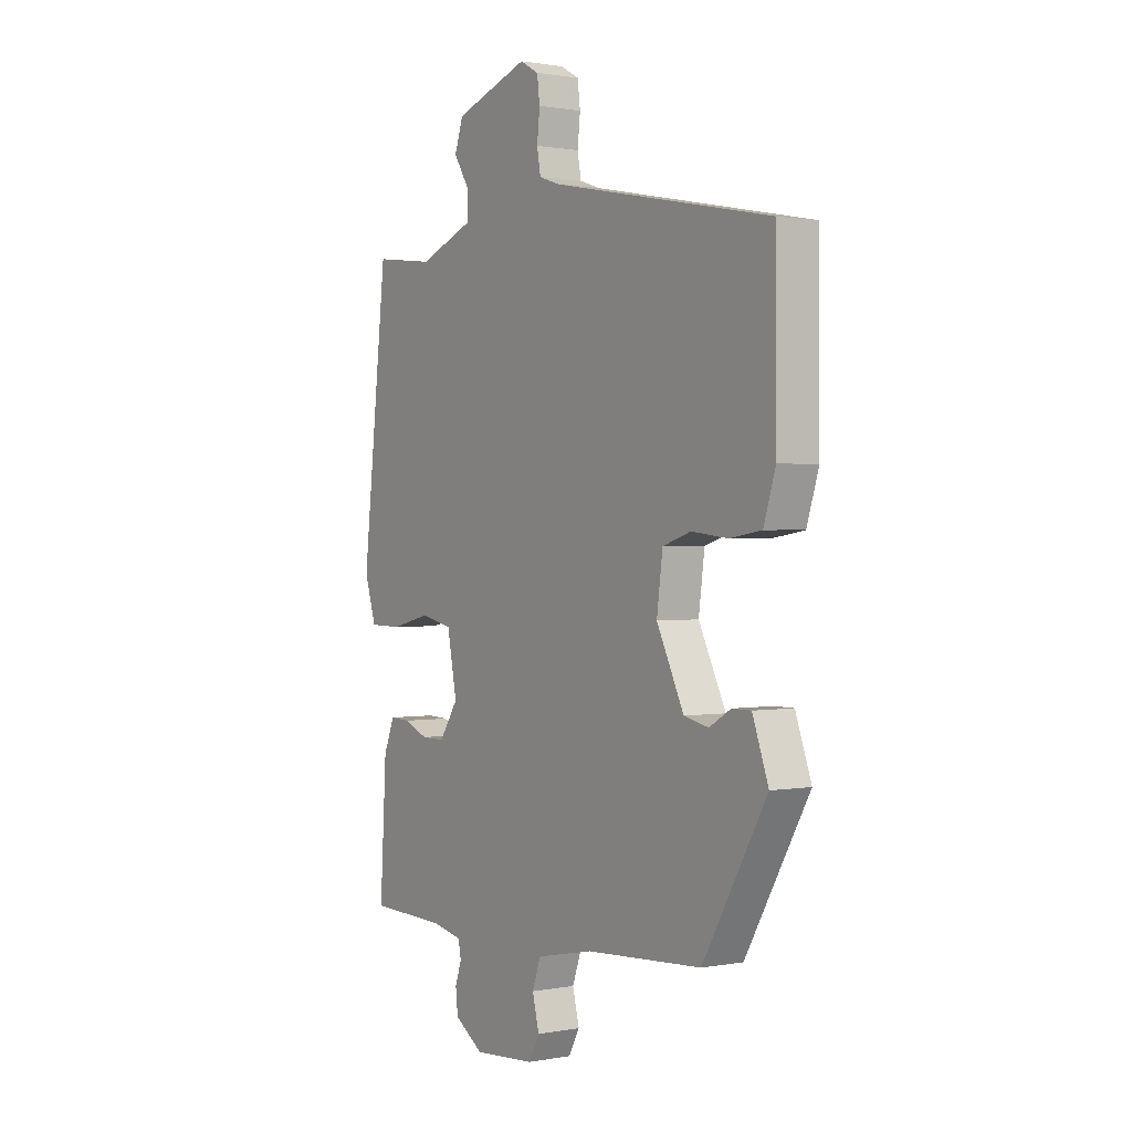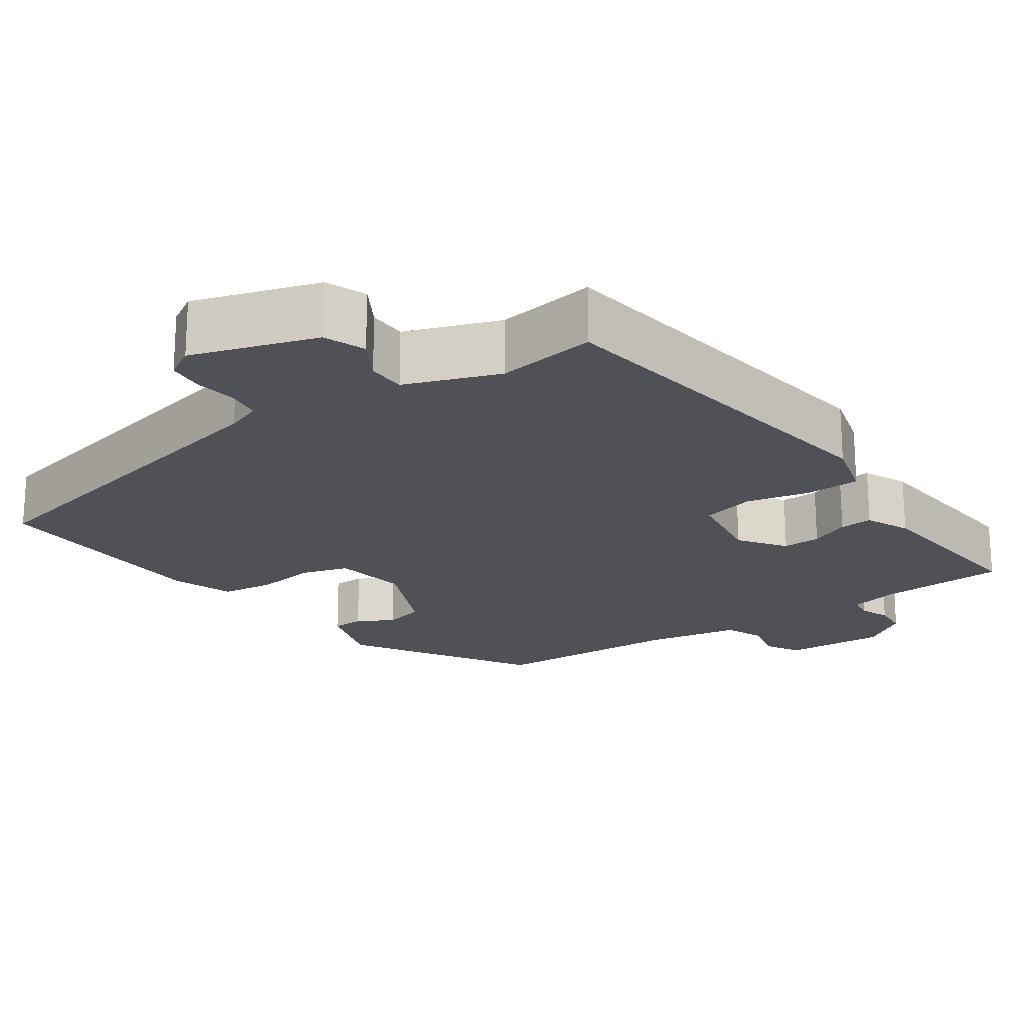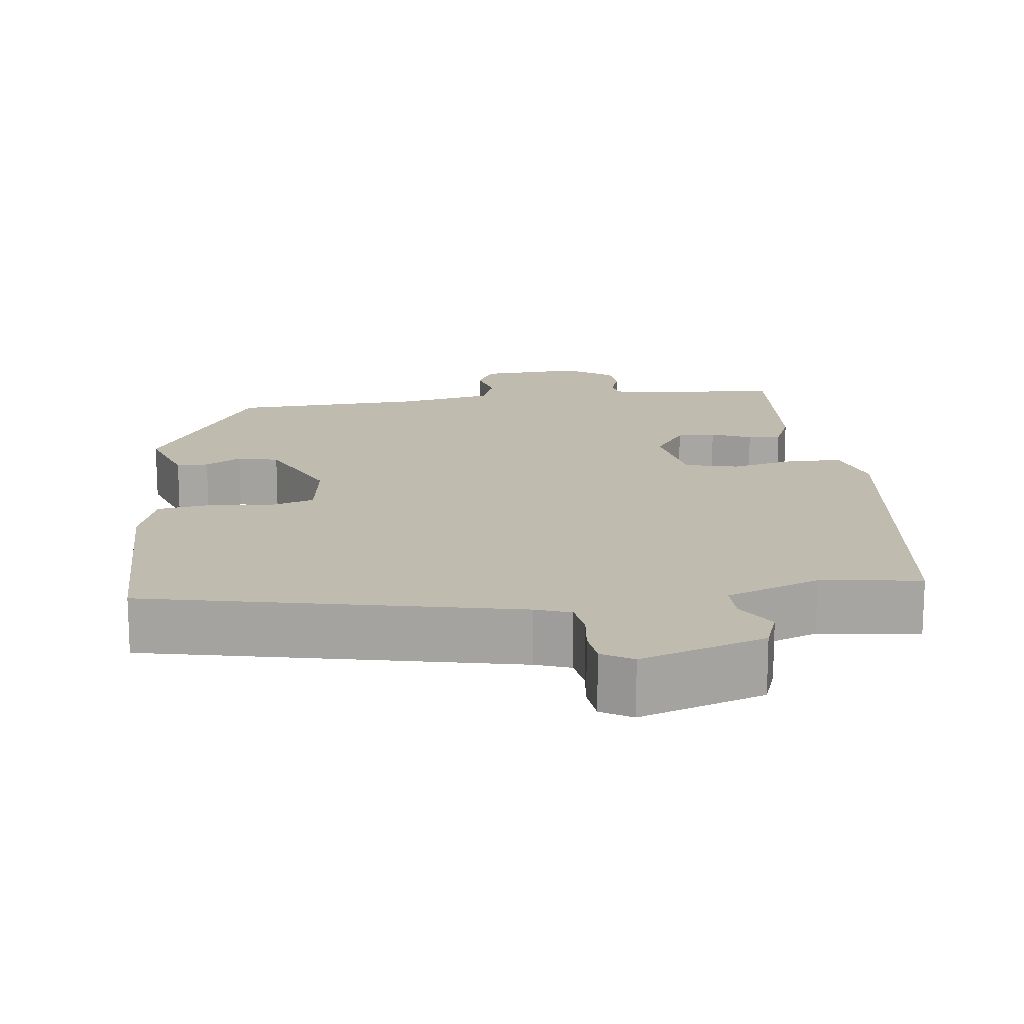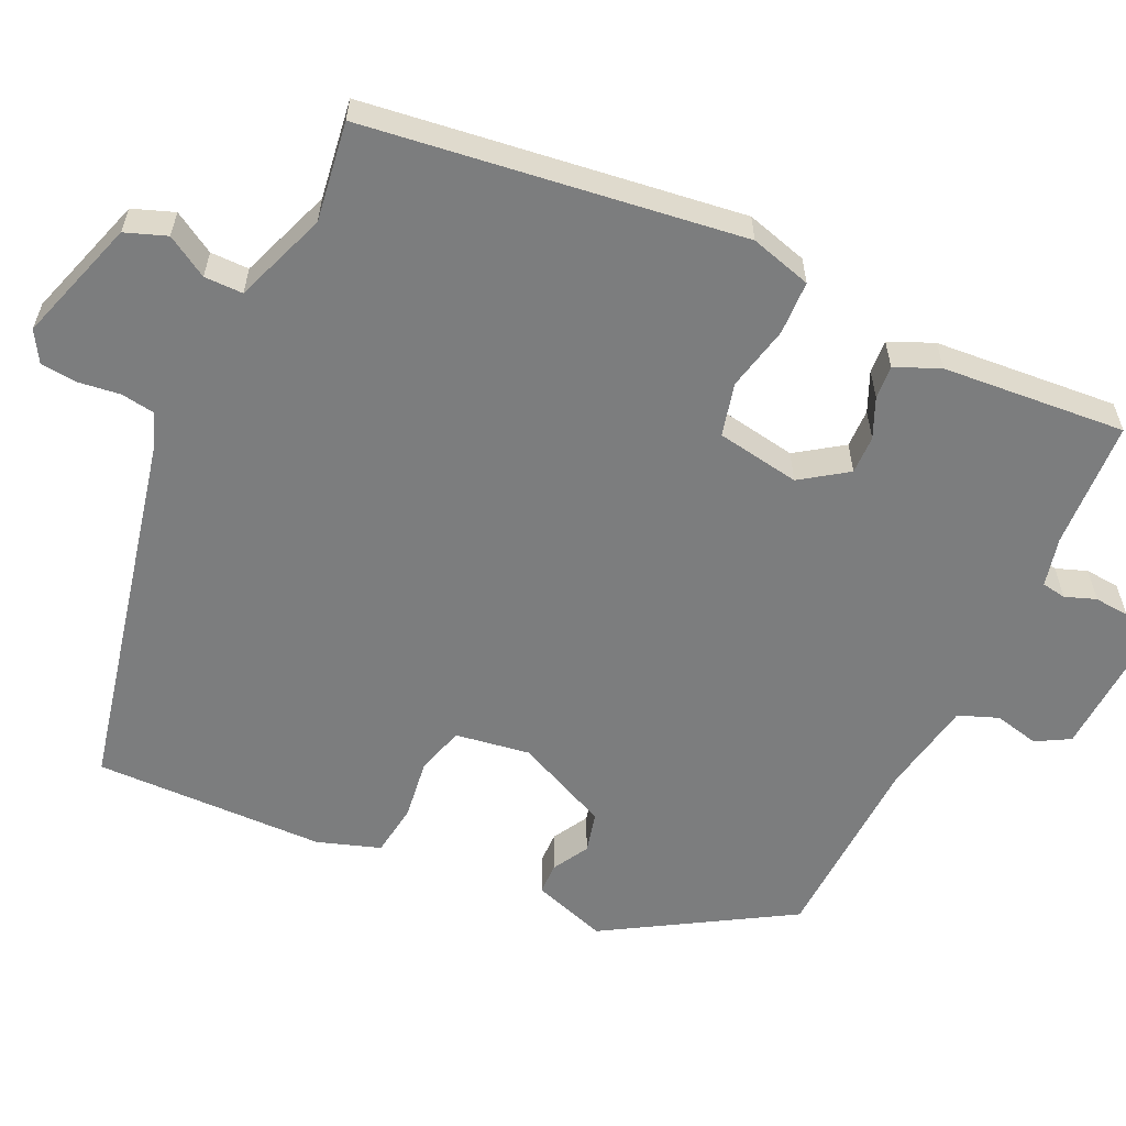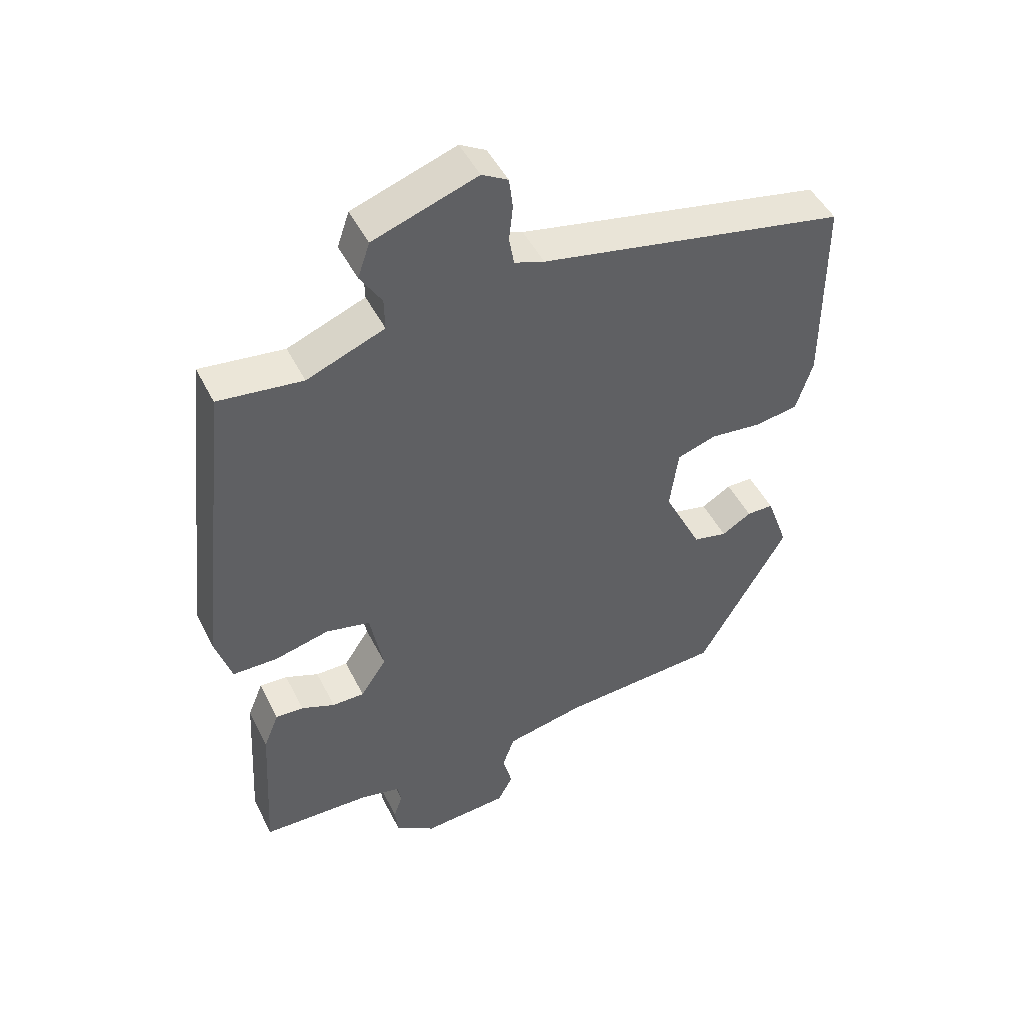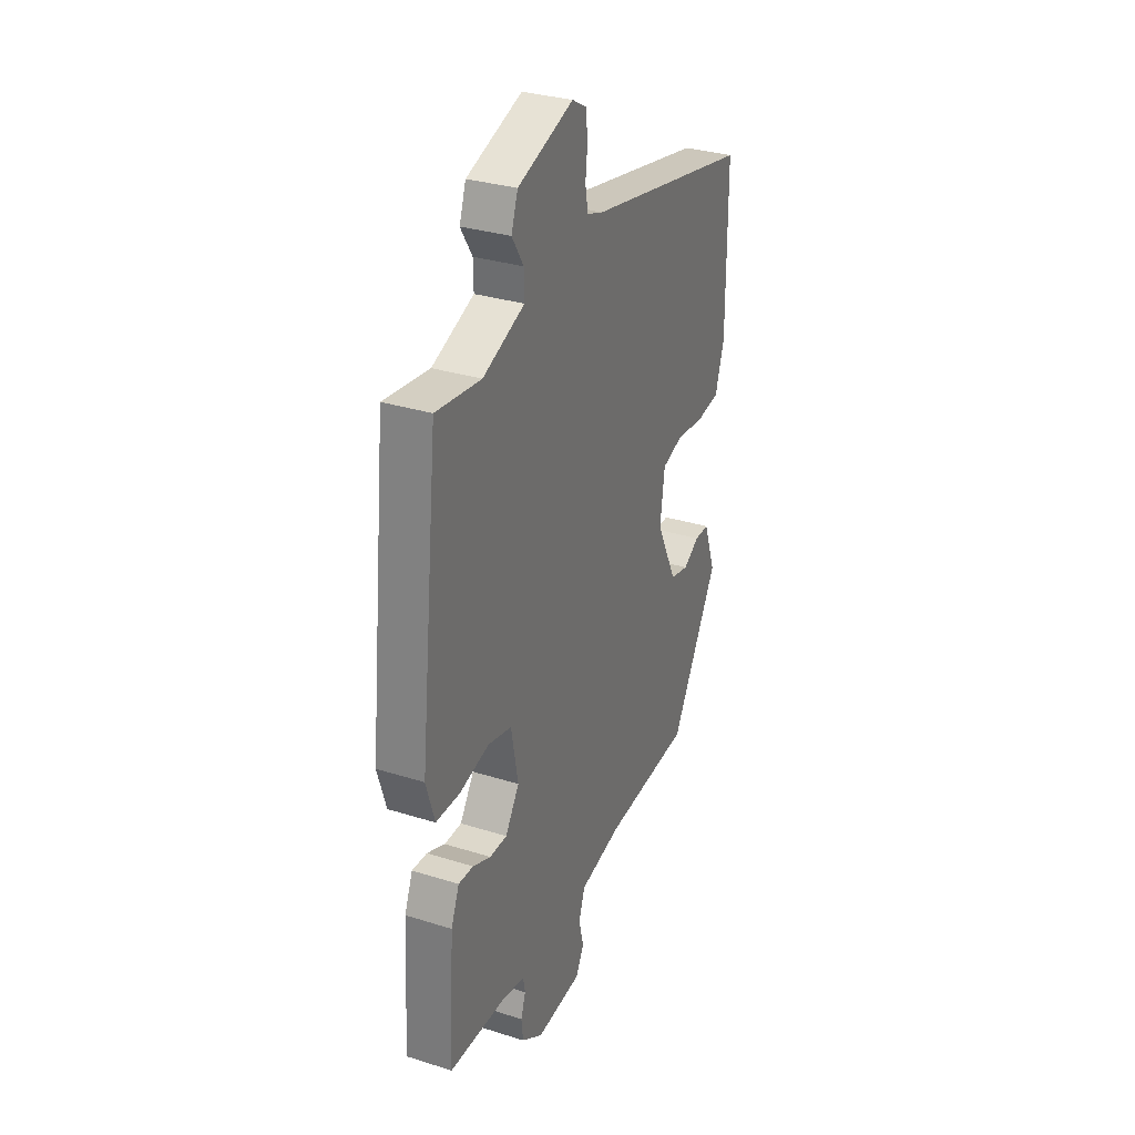
<metadata>
{"format":"obj","ext":"obj","renderer":"f3d","projection":"perspective","resolution":1024,"background":"white","views":[{"elev":1.0,"azim":-124.1,"up":"+Z"},{"elev":-20.3,"azim":36.5,"up":"+Y"},{"elev":16.2,"azim":-6.2,"up":"+Y"},{"elev":-59.0,"azim":66.2,"up":"+Y"},{"elev":47.8,"azim":154.2,"up":"+Z"},{"elev":31.4,"azim":114.1,"up":"+Z"}]}
</metadata>
<code>
v 0.482 0.07 -0.538
v 0.313 0.07 -0.543
v 0.247 0.07 -0.557
v 0.241 0.07 -0.589
v 0.255 0.07 -0.63
v 0.25 0.07 -0.676
v 0.187 0.07 -0.718
v 0.052 0.07 -0.708
v 0.028 0.07 -0.663
v 0.043 0.07 -0.604
v 0.024 0.07 -0.551
v -0.101 0.07 -0.525
v -0.356 0.07 -0.509
v -0.496 0.07 -0.265
v -0.461 0.07 -0.167
v -0.419 0.07 -0.167
v -0.372 0.07 -0.195
v -0.318 0.07 -0.183
v -0.258 0.07 -0.06
v -0.271 0.07 0.039
v -0.333 0.07 0.059
v -0.414 0.07 0.05
v -0.483 0.07 0.061
v -0.509 0.07 0.144
v -0.508 0.07 0.451
v -0.024 0.07 0.547
v 0.023 0.07 0.563
v 0.031 0.07 0.608
v 0.025 0.07 0.664
v 0.031 0.07 0.712
v 0.072 0.07 0.735
v 0.235 0.07 0.679
v 0.254 0.07 0.624
v 0.22 0.07 0.57
v 0.219 0.07 0.519
v 0.341 0.07 0.471
v 0.473 0.07 0.487
v 0.528 0.07 -0.011
v 0.503 0.07 -0.092
v 0.432 0.07 -0.093
v 0.346 0.07 -0.072
v 0.276 0.07 -0.088
v 0.255 0.07 -0.198
v 0.296 0.07 -0.26
v 0.347 0.07 -0.26
v 0.4 0.07 -0.238
v 0.444 0.07 -0.236
v 0.468 0.07 -0.295
v 0.482 0 -0.538
v 0.313 0 -0.543
v 0.247 0 -0.557
v 0.241 0 -0.589
v 0.255 0 -0.63
v 0.25 0 -0.676
v 0.187 0 -0.718
v 0.052 0 -0.708
v 0.028 0 -0.663
v 0.043 0 -0.604
v 0.024 0 -0.551
v -0.101 0 -0.525
v -0.356 0 -0.509
v -0.496 0 -0.265
v -0.461 0 -0.167
v -0.419 0 -0.167
v -0.372 0 -0.195
v -0.318 0 -0.183
v -0.258 0 -0.06
v -0.271 0 0.039
v -0.333 0 0.059
v -0.414 0 0.05
v -0.483 0 0.061
v -0.509 0 0.144
v -0.508 0 0.451
v -0.024 0 0.547
v 0.023 0 0.563
v 0.031 0 0.608
v 0.025 0 0.664
v 0.031 0 0.712
v 0.072 0 0.735
v 0.235 0 0.679
v 0.254 0 0.624
v 0.22 0 0.57
v 0.219 0 0.519
v 0.341 0 0.471
v 0.473 0 0.487
v 0.528 0 -0.011
v 0.503 0 -0.092
v 0.432 0 -0.093
v 0.346 0 -0.072
v 0.276 0 -0.088
v 0.255 0 -0.198
v 0.296 0 -0.26
v 0.347 0 -0.26
v 0.4 0 -0.238
v 0.444 0 -0.236
v 0.468 0 -0.295
f 45 46 47 48
f 44 45 48 1
f 38 39 40 41
f 36 37 38 41
f 35 36 41 42
f 31 32 33 34
f 31 34 35
f 28 29 30 31
f 27 28 31 35
f 26 27 35 42
f 21 22 23 24
f 20 21 24 25
f 14 15 16 17
f 12 13 14 17
f 11 12 17 18
f 7 8 9 10
f 7 10 11
f 4 5 6 7
f 3 4 7 11
f 2 3 11 18
f 44 1 2 18
f 25 26 42 43
f 20 25 43 44
f 19 20 44
f 18 19 44
f 96 95 94 93
f 49 96 93 92
f 89 88 87 86
f 89 86 85 84
f 90 89 84 83
f 82 81 80 79
f 83 82 79
f 79 78 77 76
f 83 79 76 75
f 90 83 75 74
f 72 71 70 69
f 73 72 69 68
f 65 64 63 62
f 65 62 61 60
f 66 65 60 59
f 58 57 56 55
f 59 58 55
f 55 54 53 52
f 59 55 52 51
f 66 59 51 50
f 66 50 49 92
f 91 90 74 73
f 92 91 73 68
f 92 68 67
f 92 67 66
f 1 49 50 2
f 2 50 51 3
f 3 51 52 4
f 4 52 53 5
f 5 53 54 6
f 6 54 55 7
f 7 55 56 8
f 8 56 57 9
f 9 57 58 10
f 10 58 59 11
f 11 59 60 12
f 12 60 61 13
f 13 61 62 14
f 14 62 63 15
f 15 63 64 16
f 16 64 65 17
f 17 65 66 18
f 18 66 67 19
f 19 67 68 20
f 20 68 69 21
f 21 69 70 22
f 22 70 71 23
f 23 71 72 24
f 24 72 73 25
f 25 73 74 26
f 26 74 75 27
f 27 75 76 28
f 28 76 77 29
f 29 77 78 30
f 30 78 79 31
f 31 79 80 32
f 32 80 81 33
f 33 81 82 34
f 34 82 83 35
f 35 83 84 36
f 36 84 85 37
f 37 85 86 38
f 38 86 87 39
f 39 87 88 40
f 40 88 89 41
f 41 89 90 42
f 42 90 91 43
f 43 91 92 44
f 44 92 93 45
f 45 93 94 46
f 46 94 95 47
f 47 95 96 48
f 48 96 49 1

</code>
